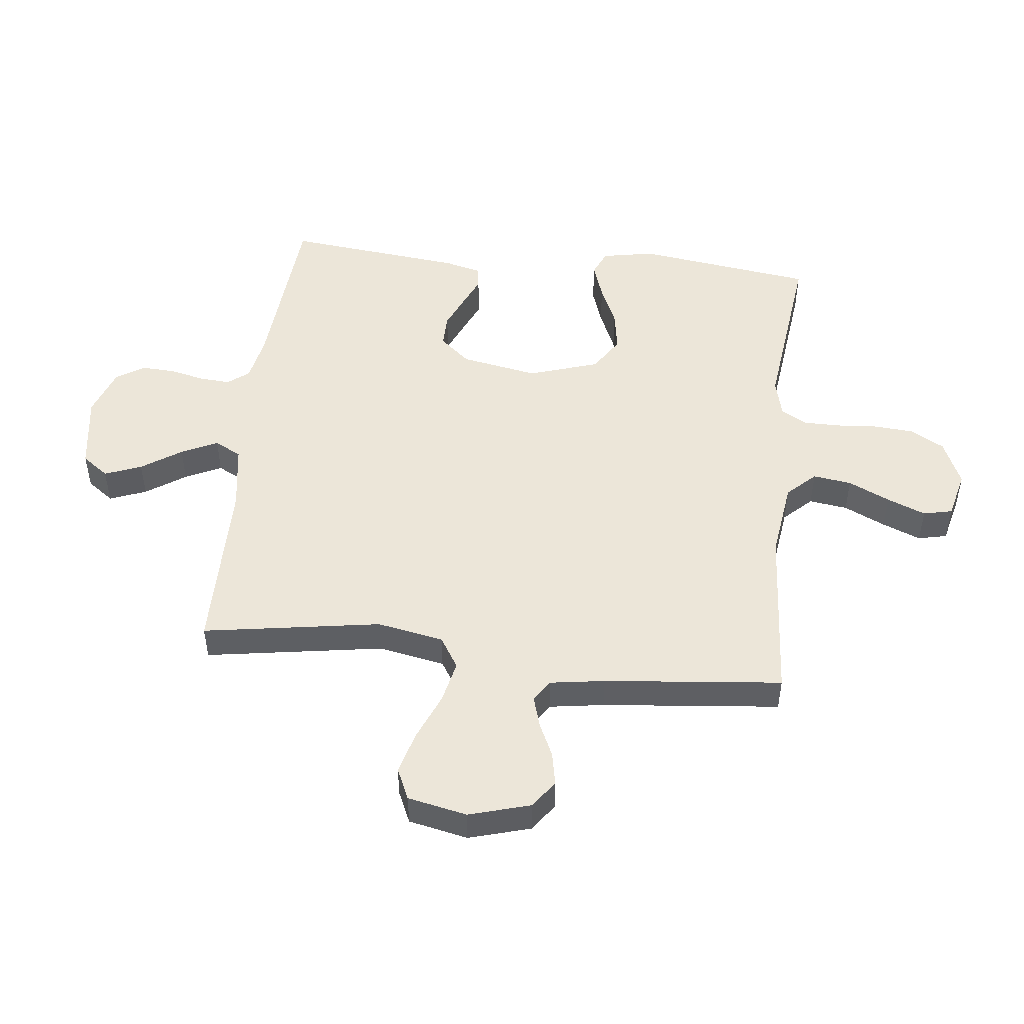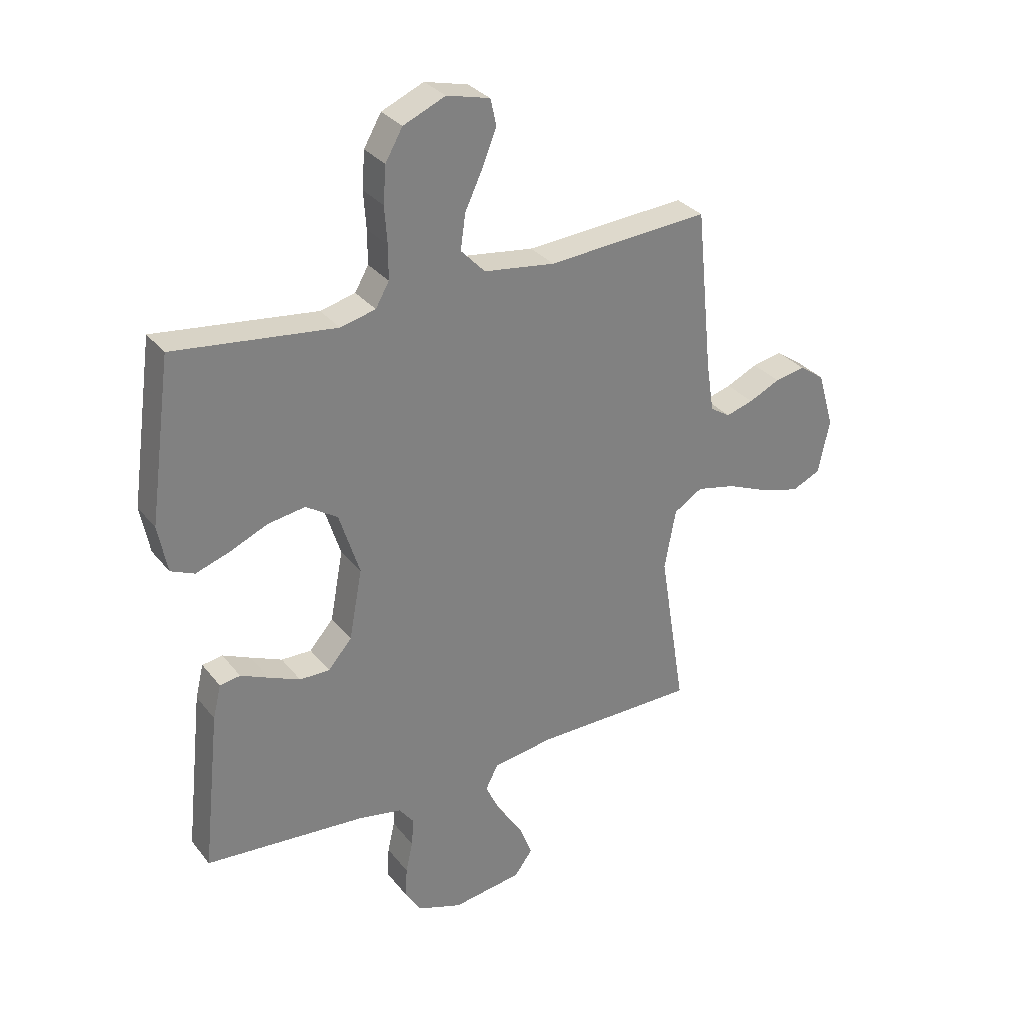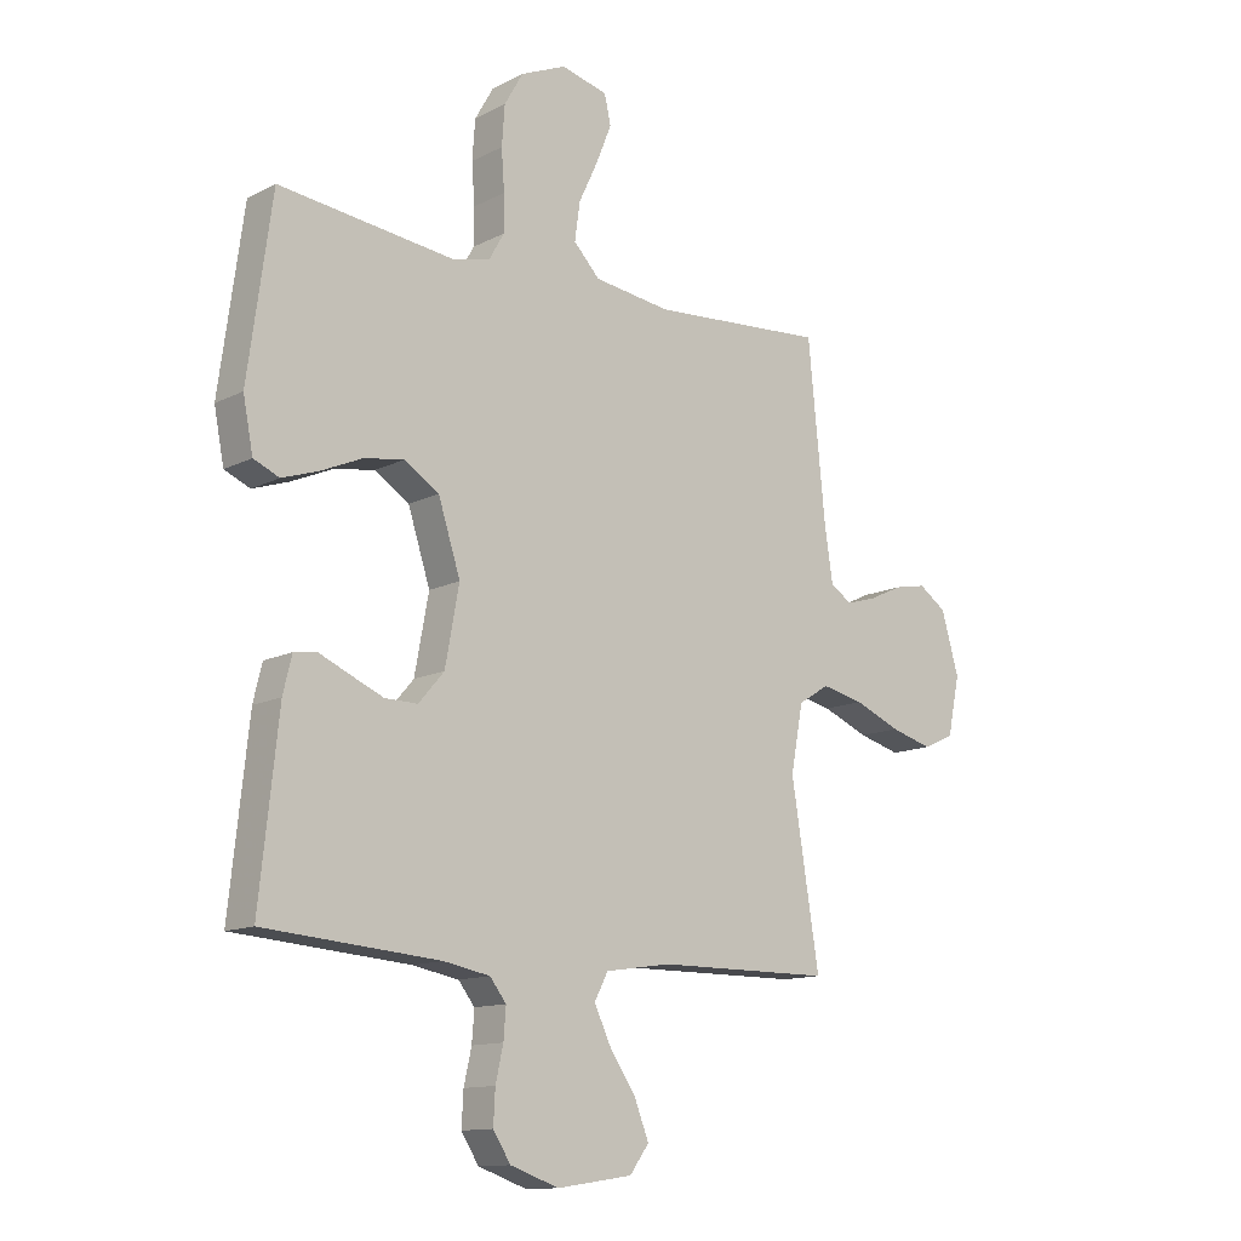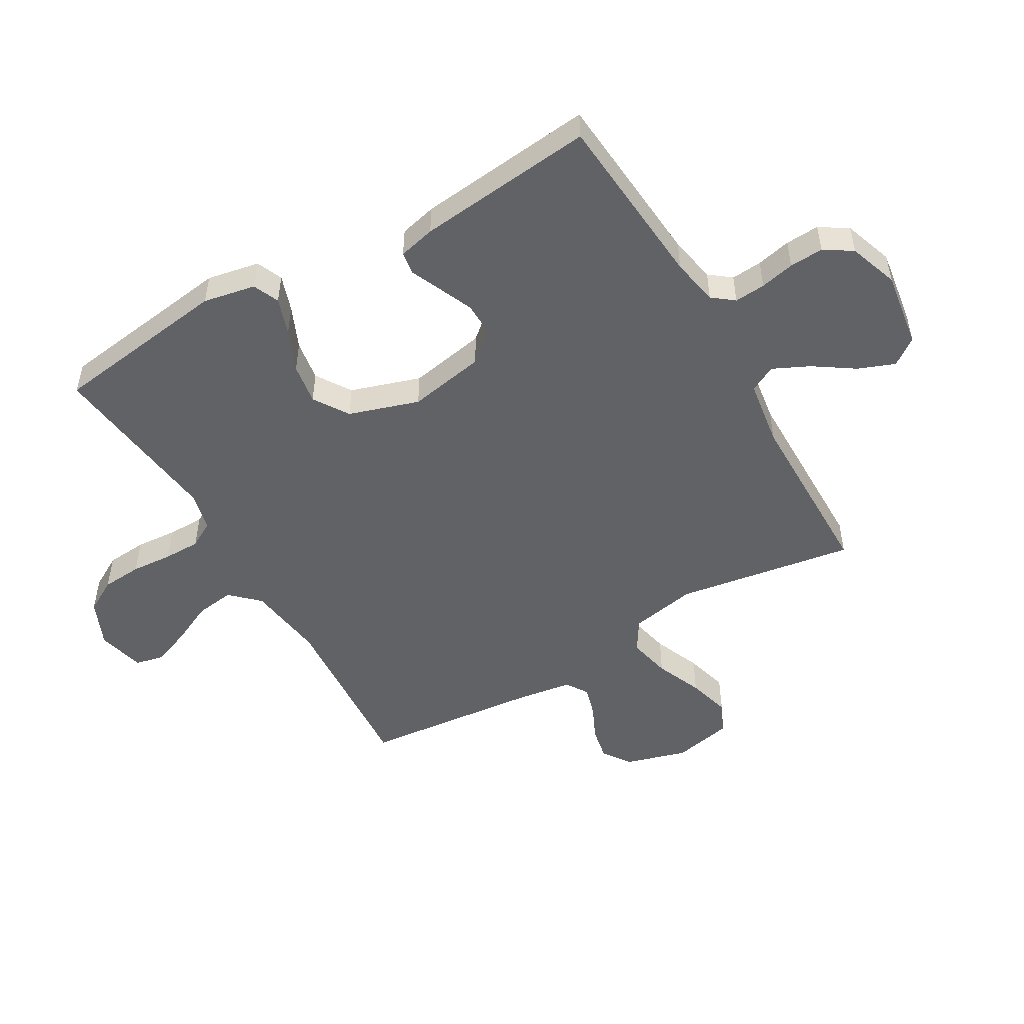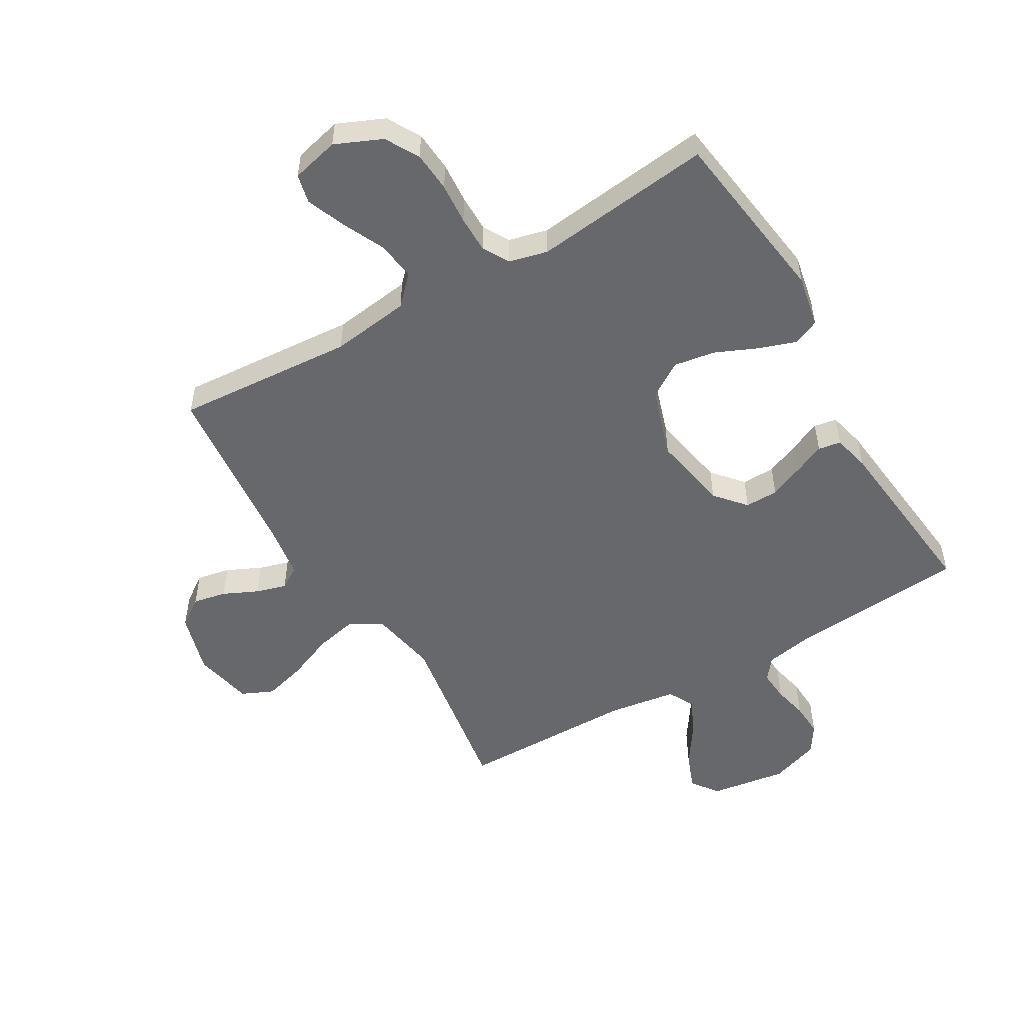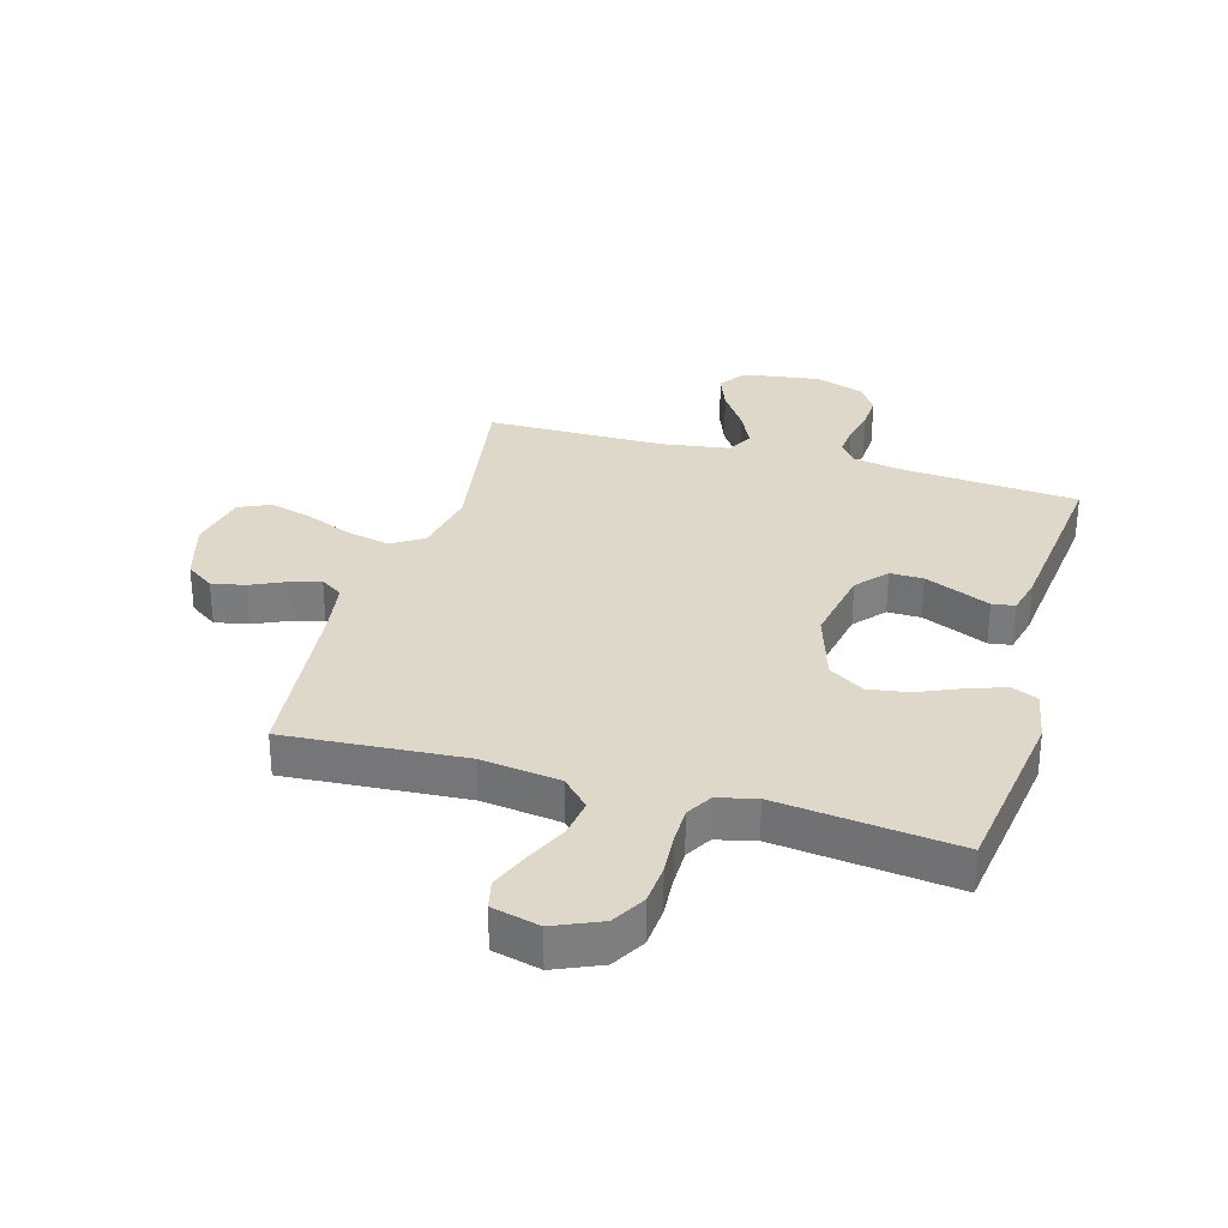
<metadata>
{"format":"obj","ext":"obj","renderer":"f3d","projection":"perspective","resolution":1024,"background":"white","views":[{"elev":49.4,"azim":-83.6,"up":"+Y"},{"elev":31.0,"azim":148.7,"up":"+Z"},{"elev":-12.7,"azim":139.4,"up":"+Z"},{"elev":-50.6,"azim":120.1,"up":"+Y"},{"elev":-52.3,"azim":30.3,"up":"+Y"},{"elev":31.0,"azim":16.0,"up":"+Y"}]}
</metadata>
<code>
v -0.5 0.07 -0.5
v -0.452 0.07 -0.2
v -0.473 0.07 -0.088
v -0.526 0.07 -0.055
v -0.598 0.07 -0.071
v -0.677 0.07 -0.104
v -0.749 0.07 -0.124
v -0.802 0.07 -0.1
v -0.823 0.07 0
v -0.793 0.07 0.104
v -0.746 0.07 0.137
v -0.69 0.07 0.126
v -0.632 0.07 0.099
v -0.581 0.07 0.084
v -0.544 0.07 0.108
v -0.53 0.07 0.2
v -0.5 0.07 0.5
v -0.2 0.07 0.479
v -0.068 0.07 0.497
v -0.023 0.07 0.544
v -0.032 0.07 0.609
v -0.065 0.07 0.679
v -0.091 0.07 0.744
v -0.08 0.07 0.793
v 0 0.07 0.813
v 0.078 0.07 0.779
v 0.11 0.07 0.723
v 0.115 0.07 0.655
v 0.11 0.07 0.586
v 0.11 0.07 0.524
v 0.135 0.07 0.48
v 0.2 0.07 0.464
v 0.5 0.07 0.5
v 0.541 0.07 0.2
v 0.524 0.07 0.112
v 0.48 0.07 0.093
v 0.418 0.07 0.114
v 0.347 0.07 0.145
v 0.278 0.07 0.156
v 0.219 0.07 0.118
v 0.181 0.07 0
v 0.205 0.07 -0.13
v 0.249 0.07 -0.181
v 0.305 0.07 -0.18
v 0.363 0.07 -0.155
v 0.415 0.07 -0.132
v 0.453 0.07 -0.138
v 0.468 0.07 -0.2
v 0.5 0.07 -0.5
v 0.2 0.07 -0.524
v 0.121 0.07 -0.539
v 0.093 0.07 -0.575
v 0.097 0.07 -0.627
v 0.11 0.07 -0.685
v 0.113 0.07 -0.742
v 0.083 0.07 -0.789
v 0 0.07 -0.818
v -0.129 0.07 -0.799
v -0.162 0.07 -0.754
v -0.138 0.07 -0.692
v -0.093 0.07 -0.625
v -0.064 0.07 -0.564
v -0.087 0.07 -0.519
v -0.2 0.07 -0.502
v -0.5 0 -0.5
v -0.452 0 -0.2
v -0.473 0 -0.088
v -0.526 0 -0.055
v -0.598 0 -0.071
v -0.677 0 -0.104
v -0.749 0 -0.124
v -0.802 0 -0.1
v -0.823 0 0
v -0.793 0 0.104
v -0.746 0 0.137
v -0.69 0 0.126
v -0.632 0 0.099
v -0.581 0 0.084
v -0.544 0 0.108
v -0.53 0 0.2
v -0.5 0 0.5
v -0.2 0 0.479
v -0.068 0 0.497
v -0.023 0 0.544
v -0.032 0 0.609
v -0.065 0 0.679
v -0.091 0 0.744
v -0.08 0 0.793
v 0 0 0.813
v 0.078 0 0.779
v 0.11 0 0.723
v 0.115 0 0.655
v 0.11 0 0.586
v 0.11 0 0.524
v 0.135 0 0.48
v 0.2 0 0.464
v 0.5 0 0.5
v 0.541 0 0.2
v 0.524 0 0.112
v 0.48 0 0.093
v 0.418 0 0.114
v 0.347 0 0.145
v 0.278 0 0.156
v 0.219 0 0.118
v 0.181 0 0
v 0.205 0 -0.13
v 0.249 0 -0.181
v 0.305 0 -0.18
v 0.363 0 -0.155
v 0.415 0 -0.132
v 0.453 0 -0.138
v 0.468 0 -0.2
v 0.5 0 -0.5
v 0.2 0 -0.524
v 0.121 0 -0.539
v 0.093 0 -0.575
v 0.097 0 -0.627
v 0.11 0 -0.685
v 0.113 0 -0.742
v 0.083 0 -0.789
v 0 0 -0.818
v -0.129 0 -0.799
v -0.162 0 -0.754
v -0.138 0 -0.692
v -0.093 0 -0.625
v -0.064 0 -0.564
v -0.087 0 -0.519
v -0.2 0 -0.502
f 58 59 60 61
f 58 61 62
f 57 58 62
f 56 57 62
f 53 54 55 56
f 52 53 56 62
f 51 52 62 63
f 47 48 49 50
f 45 46 47 50
f 44 45 50 51
f 43 44 51 63
f 35 36 37 38
f 33 34 35 38
f 32 33 38 39
f 31 32 39 40
f 26 27 28 29
f 26 29 30
f 25 26 30
f 24 25 30
f 21 22 23 24
f 21 24 30 31
f 16 17 18
f 15 16 18 19
f 10 11 12 13
f 10 13 14
f 9 10 14
f 8 9 14
f 5 6 7 8
f 4 5 8 14
f 3 4 14 15
f 64 1 2
f 64 2 3
f 42 43 63 64
f 41 42 64 3
f 20 21 31 40
f 19 20 40 41
f 3 15 19 41
f 125 124 123 122
f 126 125 122
f 126 122 121
f 126 121 120
f 120 119 118 117
f 126 120 117 116
f 127 126 116 115
f 114 113 112 111
f 114 111 110 109
f 115 114 109 108
f 127 115 108 107
f 102 101 100 99
f 102 99 98 97
f 103 102 97 96
f 104 103 96 95
f 93 92 91 90
f 94 93 90
f 94 90 89
f 94 89 88
f 88 87 86 85
f 95 94 88 85
f 82 81 80
f 83 82 80 79
f 77 76 75 74
f 78 77 74
f 78 74 73
f 78 73 72
f 72 71 70 69
f 78 72 69 68
f 79 78 68 67
f 66 65 128
f 67 66 128
f 128 127 107 106
f 67 128 106 105
f 104 95 85 84
f 105 104 84 83
f 105 83 79 67
f 1 65 66 2
f 2 66 67 3
f 3 67 68 4
f 4 68 69 5
f 5 69 70 6
f 6 70 71 7
f 7 71 72 8
f 8 72 73 9
f 9 73 74 10
f 10 74 75 11
f 11 75 76 12
f 12 76 77 13
f 13 77 78 14
f 14 78 79 15
f 15 79 80 16
f 16 80 81 17
f 17 81 82 18
f 18 82 83 19
f 19 83 84 20
f 20 84 85 21
f 21 85 86 22
f 22 86 87 23
f 23 87 88 24
f 24 88 89 25
f 25 89 90 26
f 26 90 91 27
f 27 91 92 28
f 28 92 93 29
f 29 93 94 30
f 30 94 95 31
f 31 95 96 32
f 32 96 97 33
f 33 97 98 34
f 34 98 99 35
f 35 99 100 36
f 36 100 101 37
f 37 101 102 38
f 38 102 103 39
f 39 103 104 40
f 40 104 105 41
f 41 105 106 42
f 42 106 107 43
f 43 107 108 44
f 44 108 109 45
f 45 109 110 46
f 46 110 111 47
f 47 111 112 48
f 48 112 113 49
f 49 113 114 50
f 50 114 115 51
f 51 115 116 52
f 52 116 117 53
f 53 117 118 54
f 54 118 119 55
f 55 119 120 56
f 56 120 121 57
f 57 121 122 58
f 58 122 123 59
f 59 123 124 60
f 60 124 125 61
f 61 125 126 62
f 62 126 127 63
f 63 127 128 64
f 64 128 65 1

</code>
